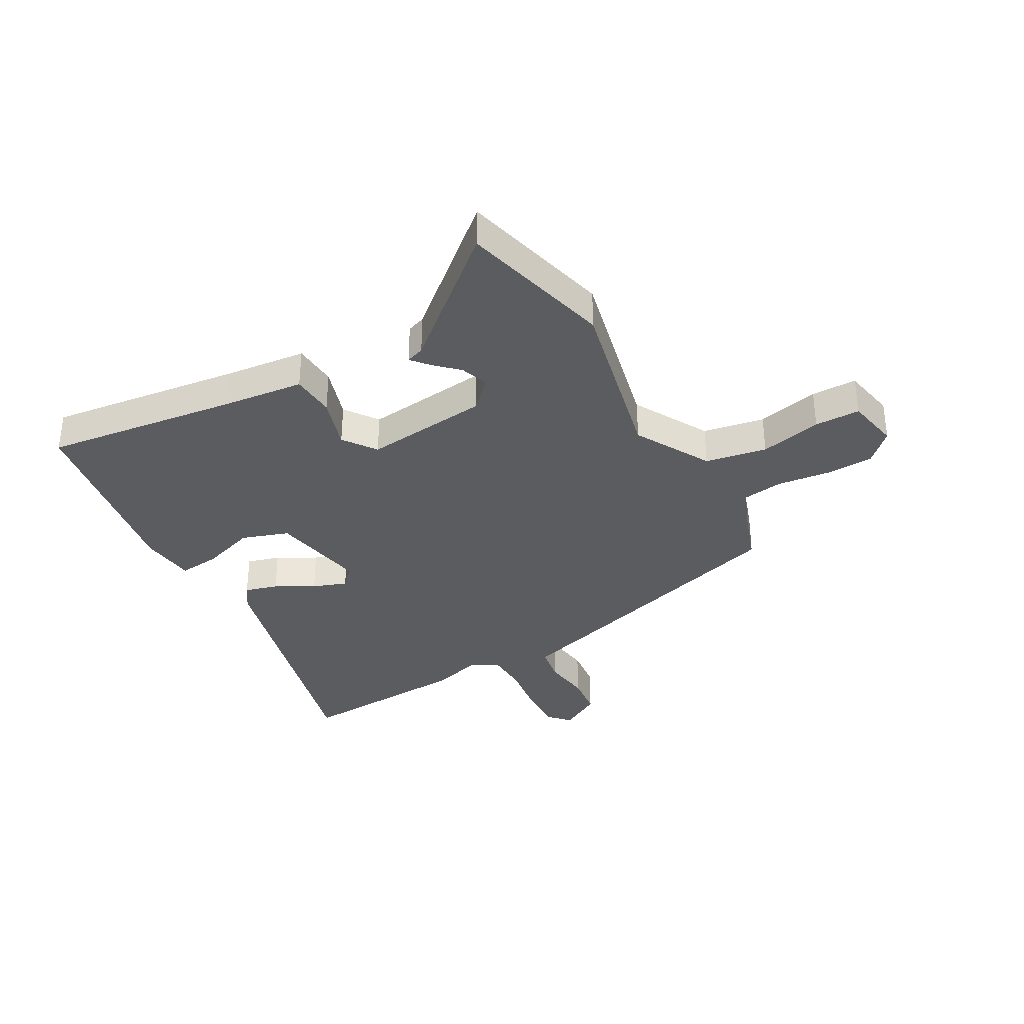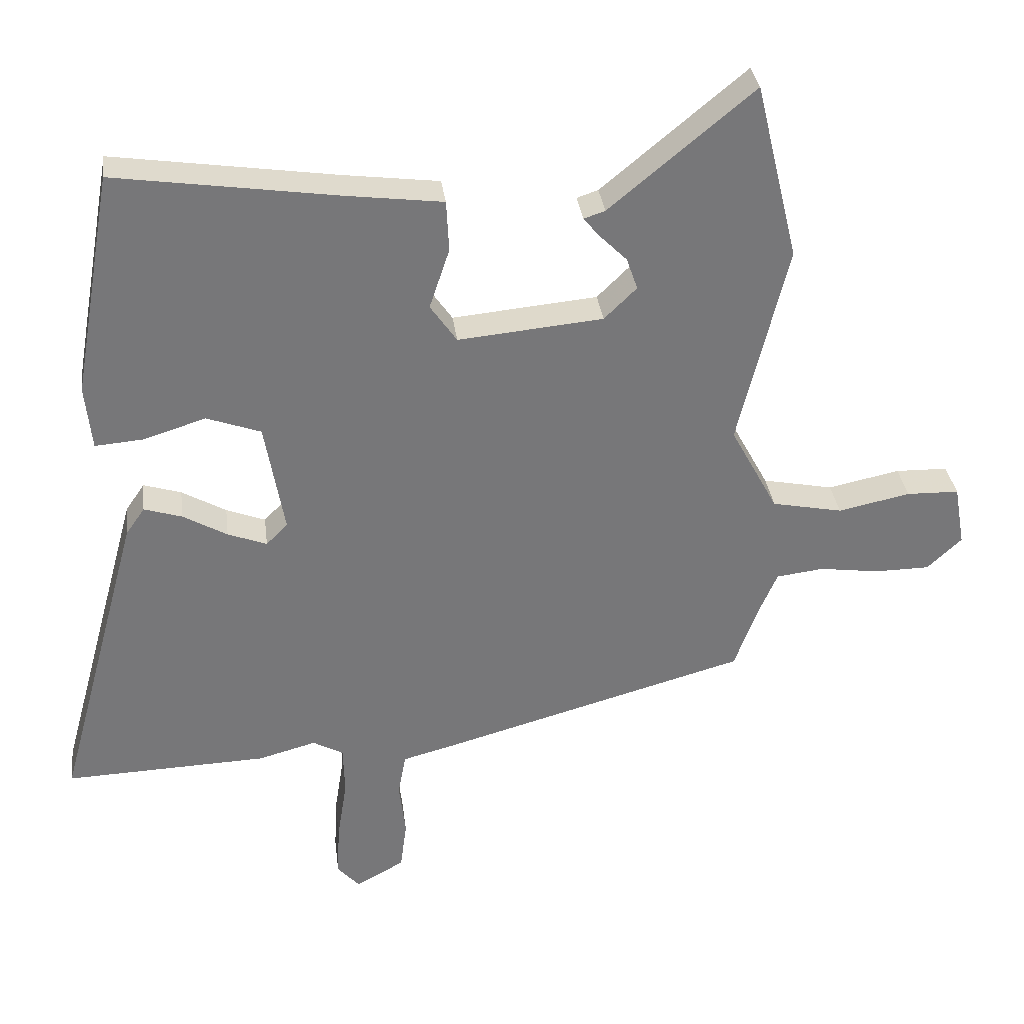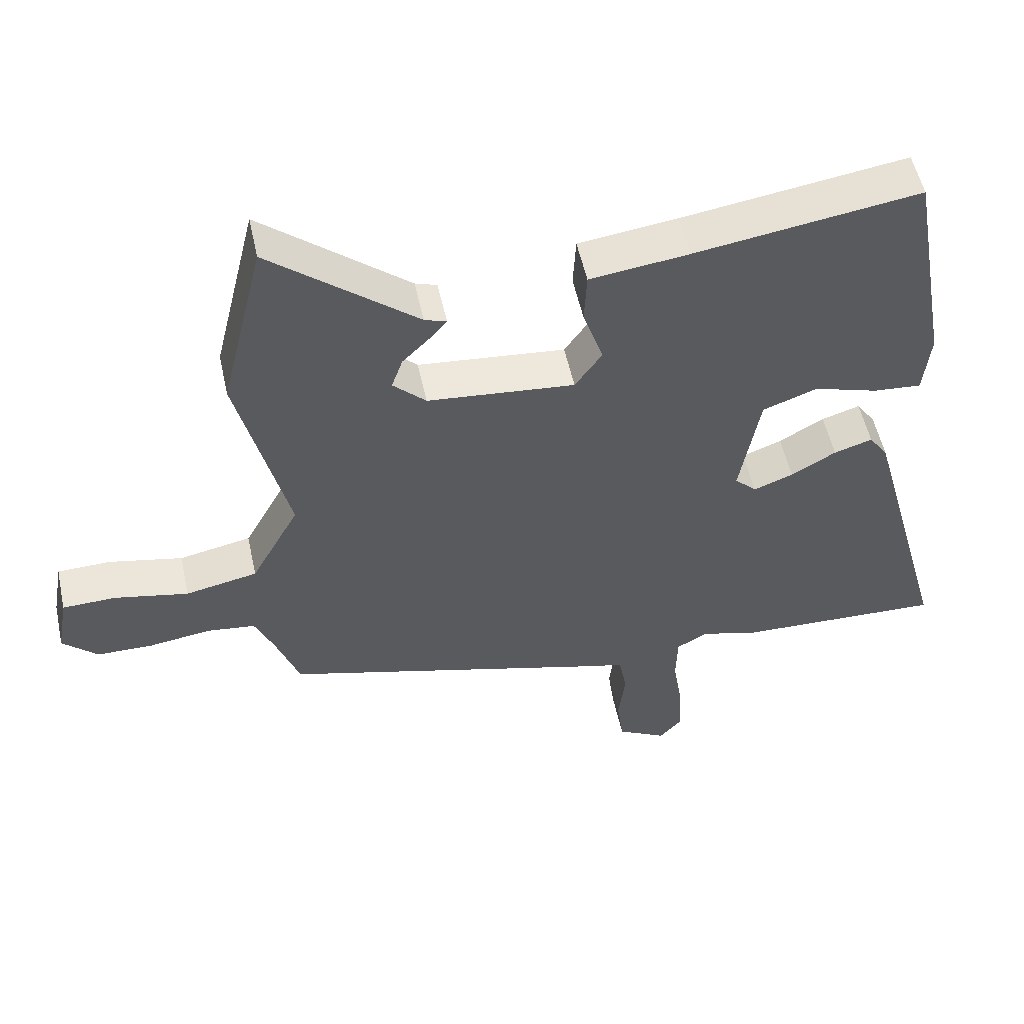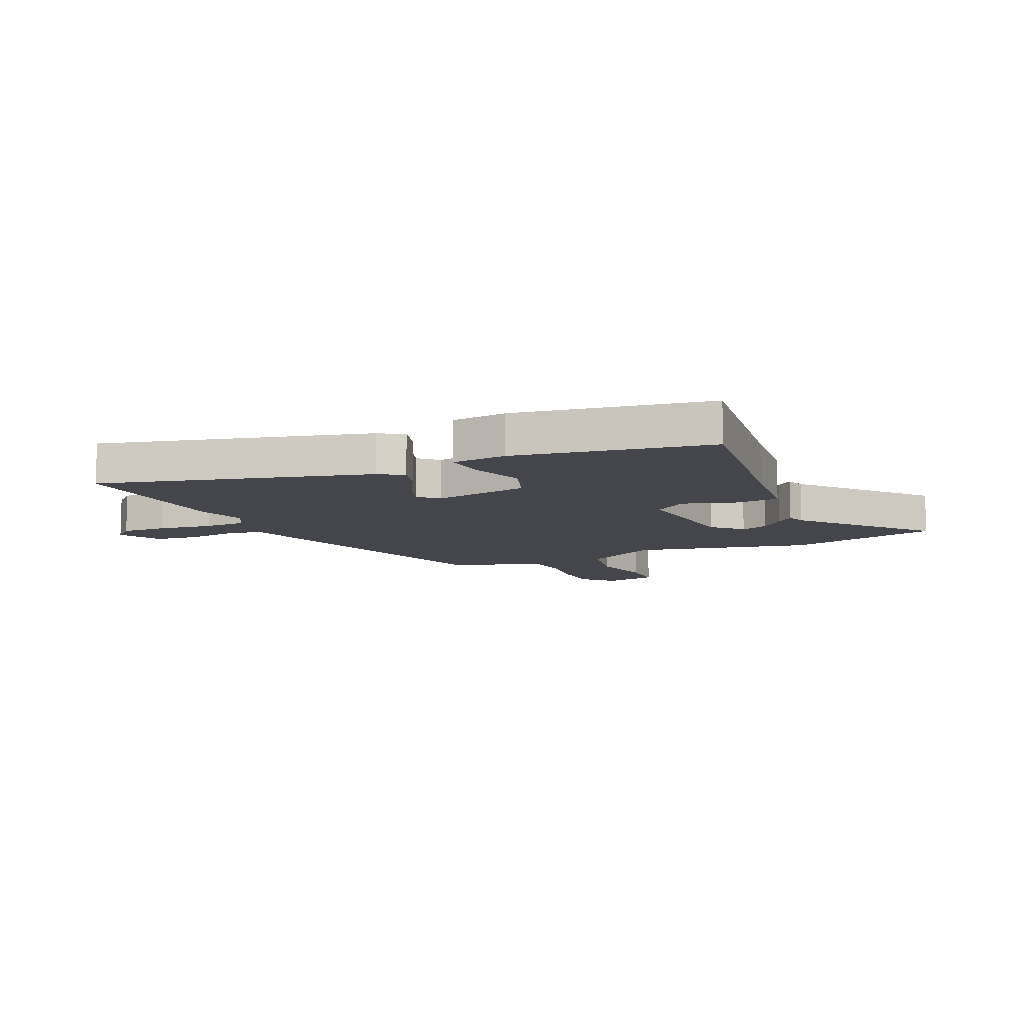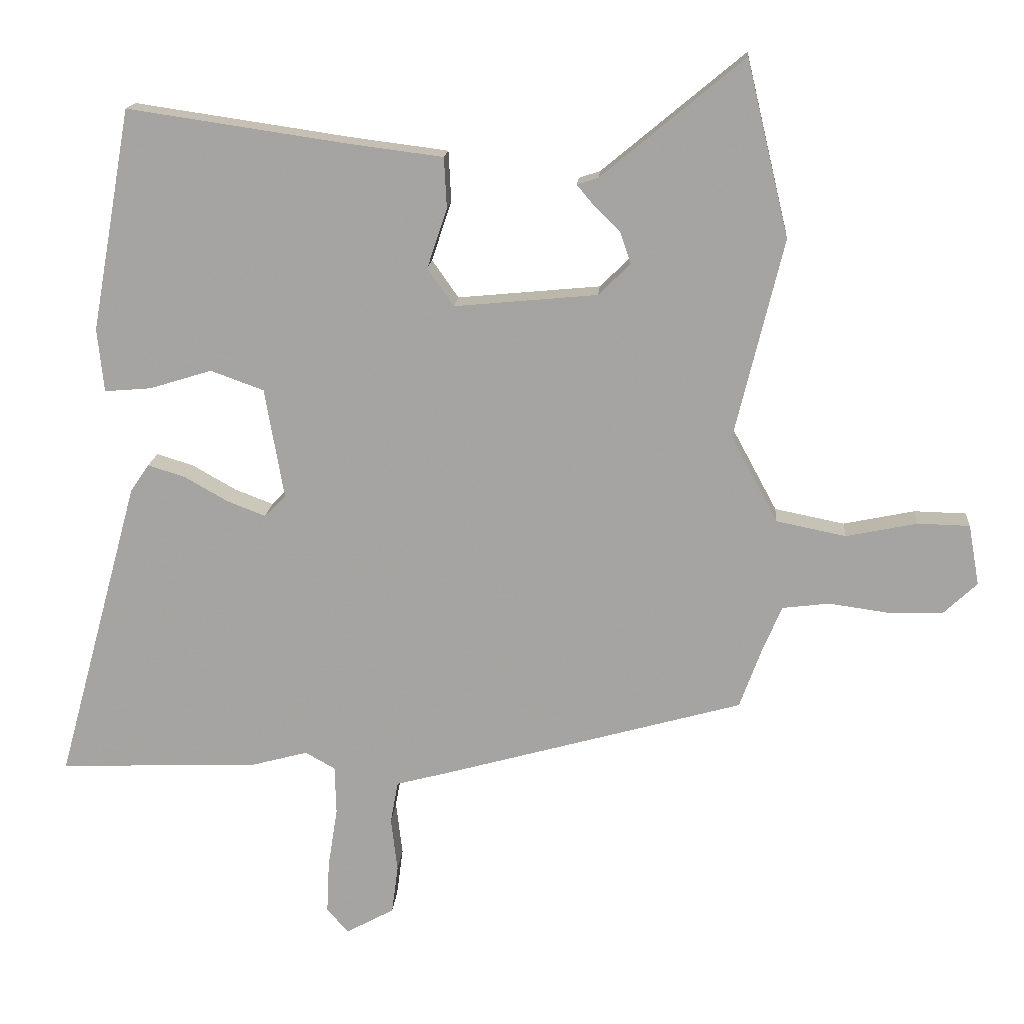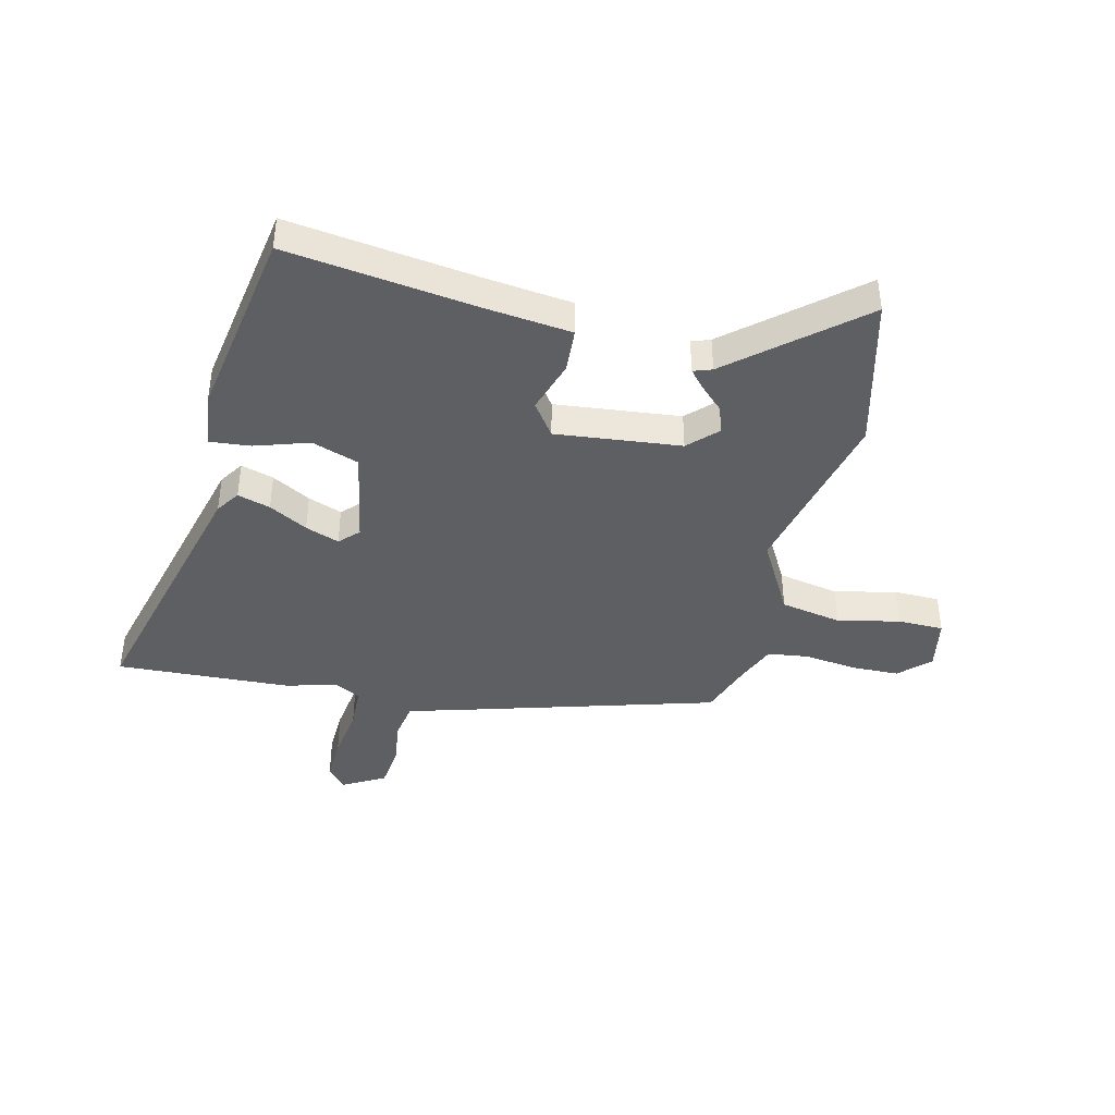
<metadata>
{"format":"obj","ext":"obj","renderer":"f3d","projection":"perspective","resolution":1024,"background":"white","views":[{"elev":-35.0,"azim":30.2,"up":"+Y"},{"elev":33.2,"azim":-7.2,"up":"+Z"},{"elev":53.7,"azim":167.8,"up":"+Z"},{"elev":-10.0,"azim":-64.9,"up":"+Y"},{"elev":16.1,"azim":4.3,"up":"+Z"},{"elev":-41.3,"azim":-12.8,"up":"+Y"}]}
</metadata>
<code>
v 0.461 0.07 0.664
v 0.527 0.07 0.39
v 0.451 0.07 0.077
v 0.524 0.07 -0.058
v 0.633 0.07 -0.08
v 0.744 0.07 -0.057
v 0.825 0.07 -0.059
v 0.842 0.07 -0.154
v 0.789 0.07 -0.204
v 0.704 0.07 -0.205
v 0.611 0.07 -0.192
v 0.538 0.07 -0.201
v 0.509 0.07 -0.268
v 0.473 0.07 -0.367
v -0.005 0.07 -0.5
v -0.081 0.07 -0.52
v -0.093 0.07 -0.586
v -0.083 0.07 -0.671
v -0.093 0.07 -0.747
v -0.168 0.07 -0.788
v -0.202 0.07 -0.75
v -0.198 0.07 -0.668
v -0.183 0.07 -0.572
v -0.185 0.07 -0.496
v -0.232 0.07 -0.47
v -0.321 0.07 -0.494
v -0.633 0.07 -0.505
v -0.503 0.07 -0.029
v -0.474 0.07 0.013
v -0.416 0.07 -0.005
v -0.348 0.07 -0.044
v -0.288 0.07 -0.067
v -0.255 0.07 -0.034
v -0.285 0.07 0.139
v -0.368 0.07 0.169
v -0.465 0.07 0.139
v -0.538 0.07 0.133
v -0.548 0.07 0.232
v -0.518 0.07 0.399
v -0.486 0.07 0.578
v -0.146 0.07 0.528
v 0.003 0.07 0.509
v 0.007 0.07 0.43
v -0.024 0.07 0.337
v 0.017 0.07 0.278
v 0.24 0.07 0.299
v 0.29 0.07 0.348
v 0.273 0.07 0.397
v 0.231 0.07 0.439
v 0.206 0.07 0.469
v 0.239 0.07 0.48
v 0.461 0 0.664
v 0.527 0 0.39
v 0.451 0 0.077
v 0.524 0 -0.058
v 0.633 0 -0.08
v 0.744 0 -0.057
v 0.825 0 -0.059
v 0.842 0 -0.154
v 0.789 0 -0.204
v 0.704 0 -0.205
v 0.611 0 -0.192
v 0.538 0 -0.201
v 0.509 0 -0.268
v 0.473 0 -0.367
v -0.005 0 -0.5
v -0.081 0 -0.52
v -0.093 0 -0.586
v -0.083 0 -0.671
v -0.093 0 -0.747
v -0.168 0 -0.788
v -0.202 0 -0.75
v -0.198 0 -0.668
v -0.183 0 -0.572
v -0.185 0 -0.496
v -0.232 0 -0.47
v -0.321 0 -0.494
v -0.633 0 -0.505
v -0.503 0 -0.029
v -0.474 0 0.013
v -0.416 0 -0.005
v -0.348 0 -0.044
v -0.288 0 -0.067
v -0.255 0 -0.034
v -0.285 0 0.139
v -0.368 0 0.169
v -0.465 0 0.139
v -0.538 0 0.133
v -0.548 0 0.232
v -0.518 0 0.399
v -0.486 0 0.578
v -0.146 0 0.528
v 0.003 0 0.509
v 0.007 0 0.43
v -0.024 0 0.337
v 0.017 0 0.278
v 0.24 0 0.299
v 0.29 0 0.348
v 0.273 0 0.397
v 0.231 0 0.439
v 0.206 0 0.469
v 0.239 0 0.48
f 48 49 50 51
f 1 2 3
f 51 1 3
f 48 51 3
f 47 48 3 4
f 46 47 4
f 45 46 4
f 41 42 43 44
f 39 40 41 44
f 38 39 44
f 37 38 44
f 36 37 44
f 35 36 44
f 34 35 44 45
f 33 34 45 4
f 29 30 31
f 28 29 31
f 27 28 31
f 26 27 31
f 25 26 31
f 24 25 31 32
f 21 22 23
f 20 21 23
f 19 20 23
f 18 19 23
f 17 18 23
f 16 17 23 24
f 32 33 4
f 24 32 4
f 16 24 4
f 15 16 4
f 14 15 4
f 13 14 4
f 9 10 11
f 8 9 11
f 7 8 11
f 6 7 11
f 5 6 11
f 4 5 11 12
f 4 12 13
f 102 101 100 99
f 54 53 52
f 54 52 102
f 54 102 99
f 55 54 99 98
f 55 98 97
f 55 97 96
f 95 94 93 92
f 95 92 91 90
f 95 90 89
f 95 89 88
f 95 88 87
f 95 87 86
f 96 95 86 85
f 55 96 85 84
f 82 81 80
f 82 80 79
f 82 79 78
f 82 78 77
f 82 77 76
f 83 82 76 75
f 74 73 72
f 74 72 71
f 74 71 70
f 74 70 69
f 74 69 68
f 75 74 68 67
f 55 84 83
f 55 83 75
f 55 75 67
f 55 67 66
f 55 66 65
f 55 65 64
f 62 61 60
f 62 60 59
f 62 59 58
f 62 58 57
f 62 57 56
f 63 62 56 55
f 64 63 55
f 1 52 53 2
f 2 53 54 3
f 3 54 55 4
f 4 55 56 5
f 5 56 57 6
f 6 57 58 7
f 7 58 59 8
f 8 59 60 9
f 9 60 61 10
f 10 61 62 11
f 11 62 63 12
f 12 63 64 13
f 13 64 65 14
f 14 65 66 15
f 15 66 67 16
f 16 67 68 17
f 17 68 69 18
f 18 69 70 19
f 19 70 71 20
f 20 71 72 21
f 21 72 73 22
f 22 73 74 23
f 23 74 75 24
f 24 75 76 25
f 25 76 77 26
f 26 77 78 27
f 27 78 79 28
f 28 79 80 29
f 29 80 81 30
f 30 81 82 31
f 31 82 83 32
f 32 83 84 33
f 33 84 85 34
f 34 85 86 35
f 35 86 87 36
f 36 87 88 37
f 37 88 89 38
f 38 89 90 39
f 39 90 91 40
f 40 91 92 41
f 41 92 93 42
f 42 93 94 43
f 43 94 95 44
f 44 95 96 45
f 45 96 97 46
f 46 97 98 47
f 47 98 99 48
f 48 99 100 49
f 49 100 101 50
f 50 101 102 51
f 51 102 52 1

</code>
